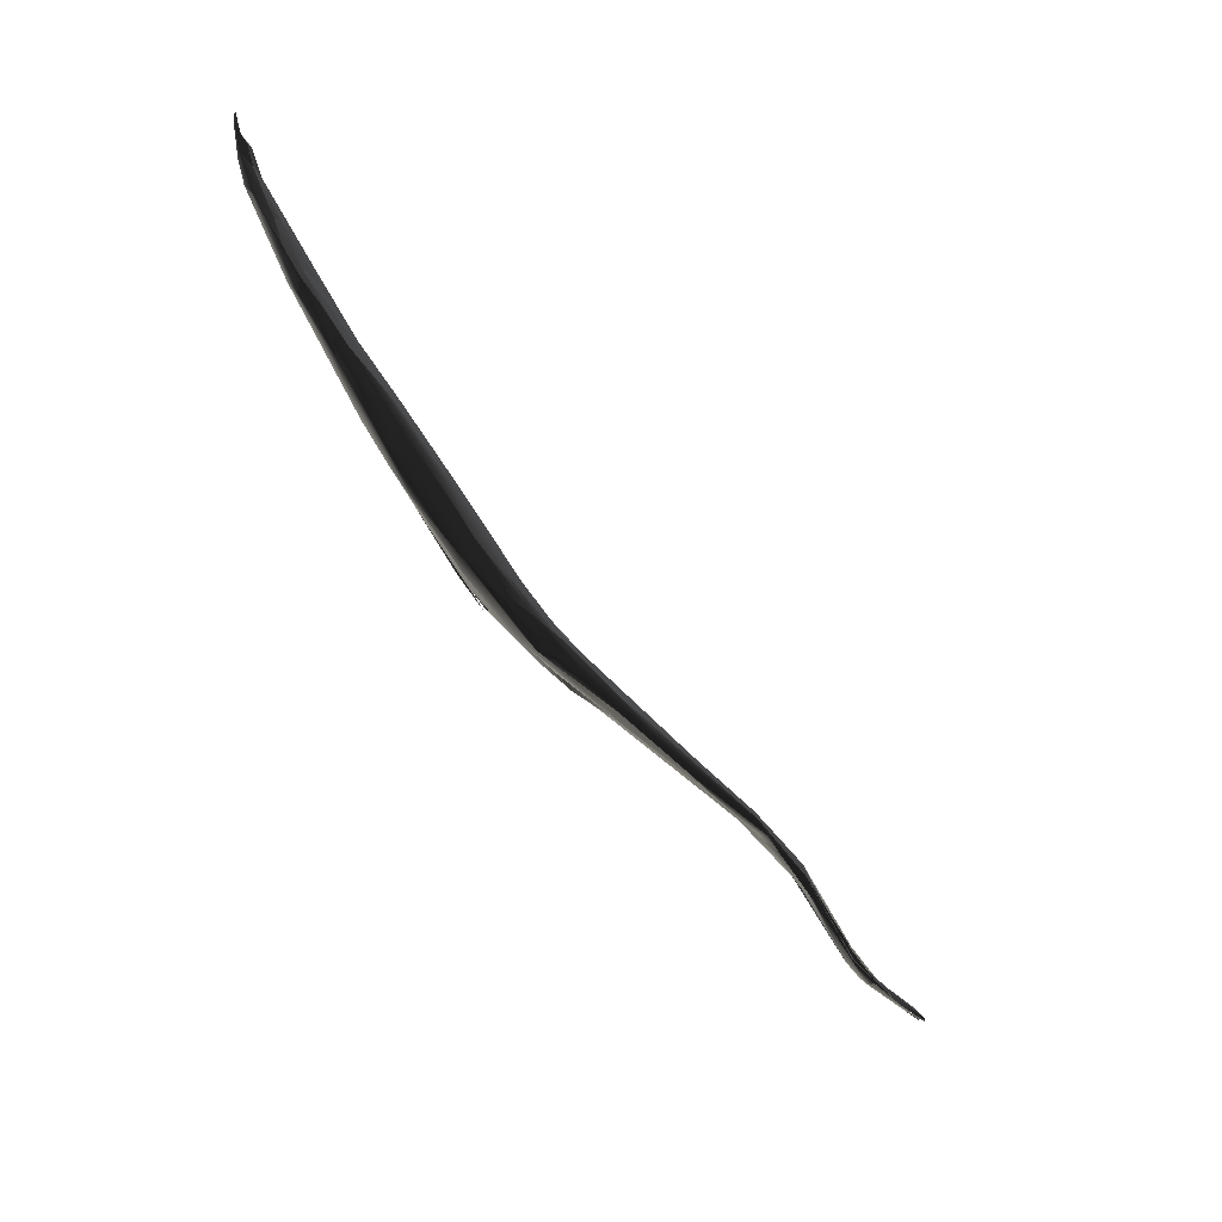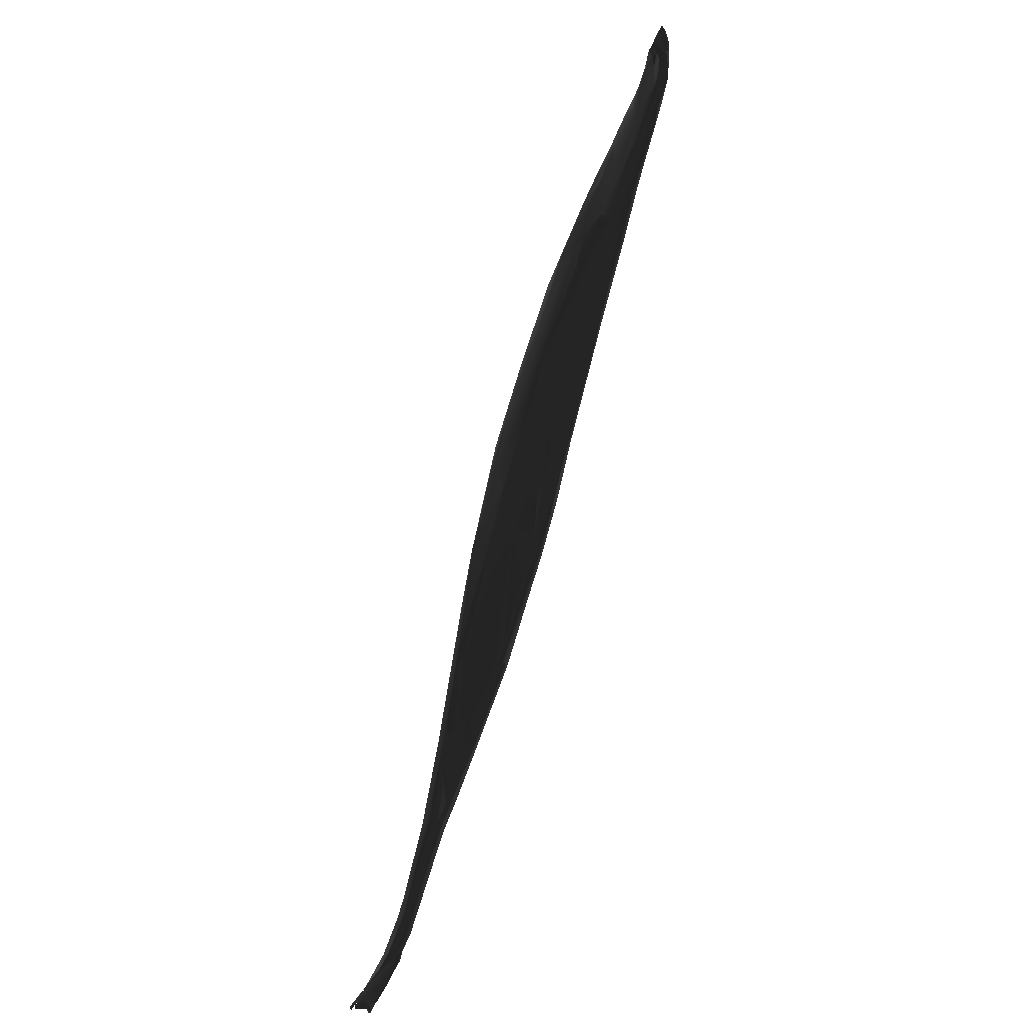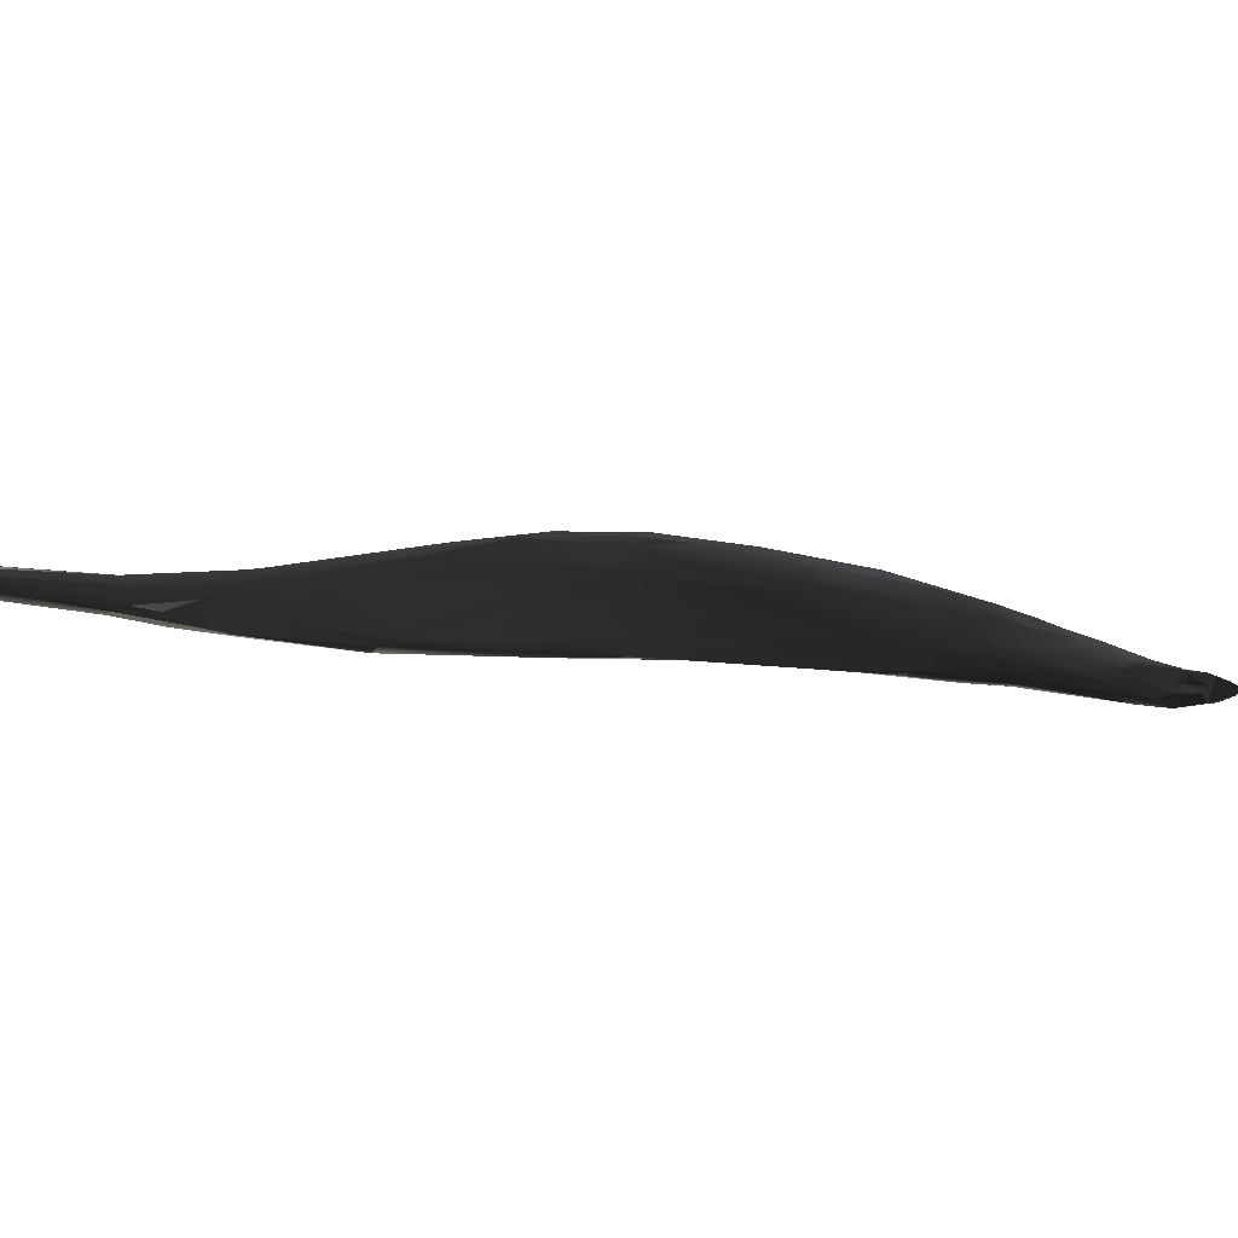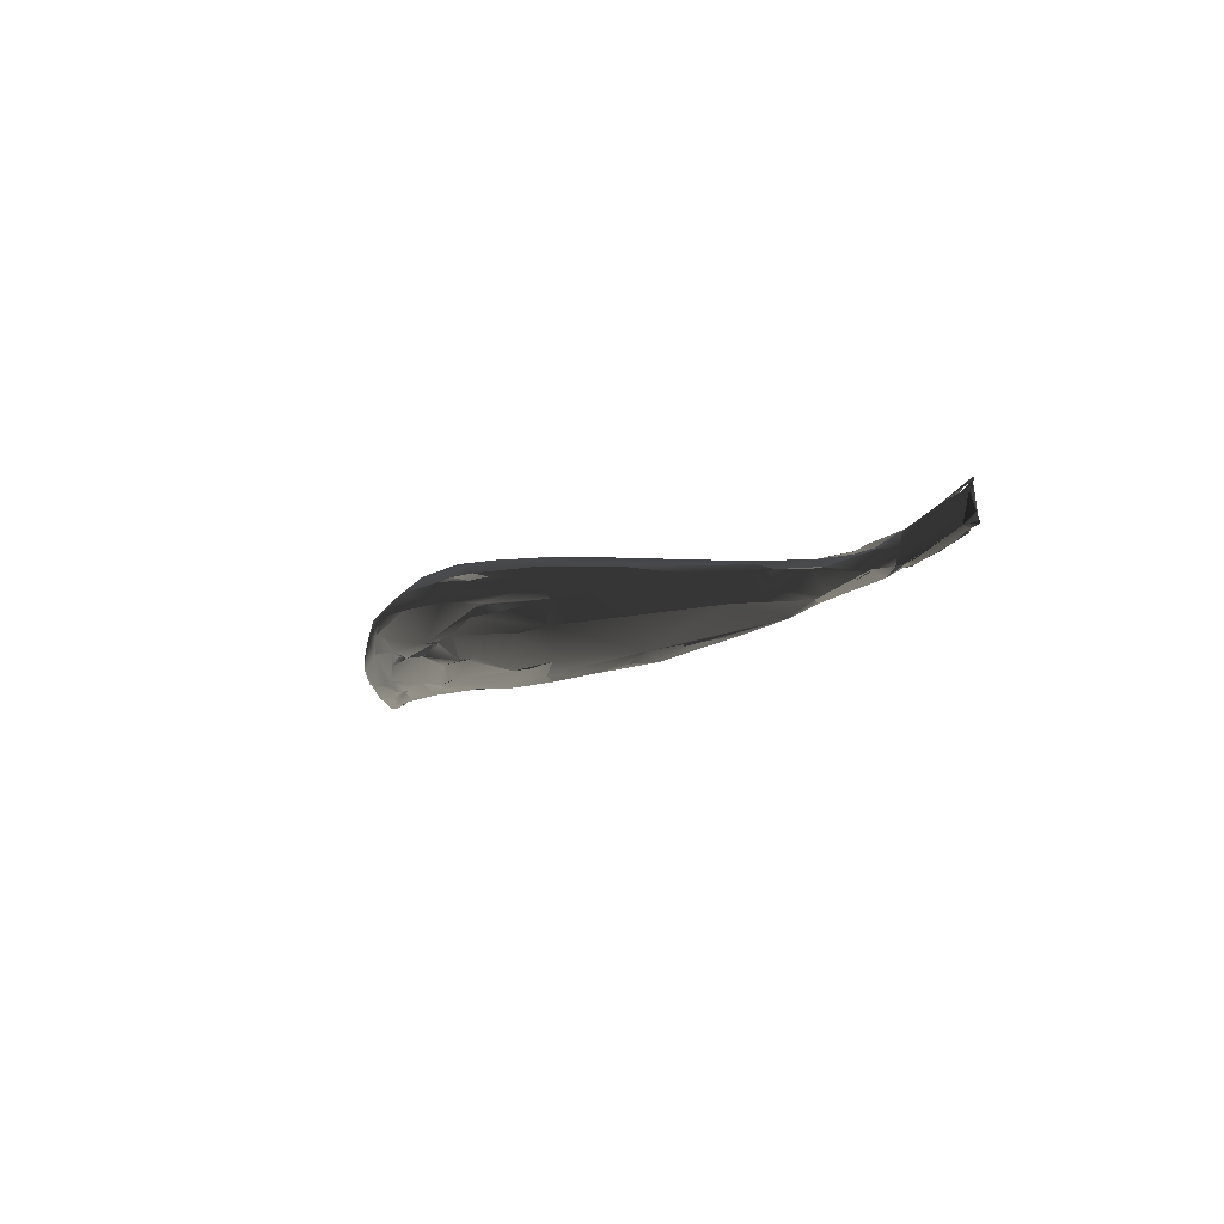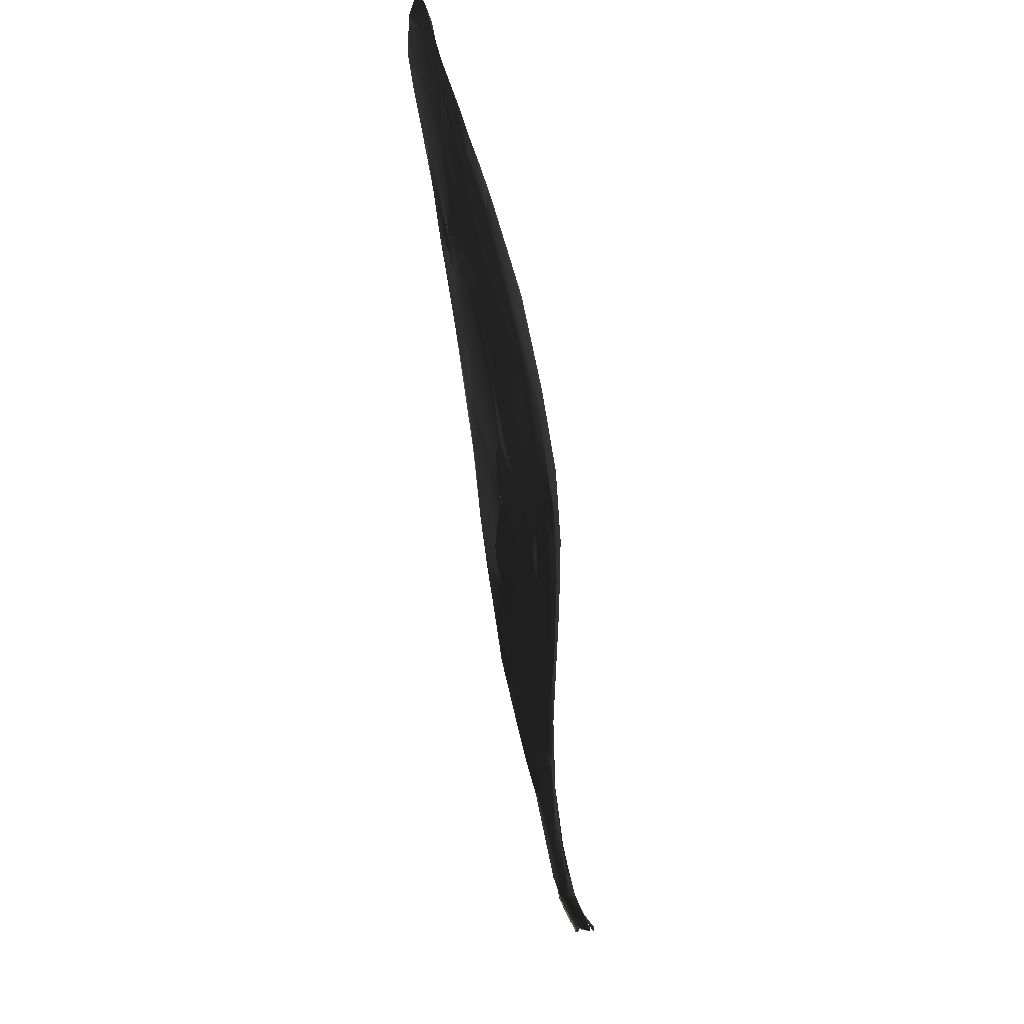
<metadata>
{"format":"obj","ext":"obj","renderer":"f3d","projection":"perspective","resolution":1024,"background":"white","views":[{"elev":20.7,"azim":-41.6,"up":"+Y"},{"elev":27.2,"azim":91.7,"up":"+Y"},{"elev":19.3,"azim":87.0,"up":"+Z"},{"elev":11.1,"azim":11.9,"up":"+Z"},{"elev":-8.8,"azim":-103.2,"up":"+Y"}]}
</metadata>
<code>
g default
v 1.751 3.761 -0.1343
v 1.732 3.781 -0.15
v 1.752 3.764 -0.1515
v 1.744 3.767 -0.1597
v 1.747 3.769 -0.1625
v 1.754 3.76 -0.1554
v 1.754 3.761 -0.1572
v 1.753 3.765 -0.1545
v 1.754 3.762 -0.1578
v 1.731 3.79 -0.157
v 1.751 3.769 -0.1562
v 1.748 3.774 -0.148
v 1.747 3.772 -0.1645
v 1.706 3.805 -0.1808
v 1.709 3.811 -0.17
v 1.707 3.809 -0.171
v 1.692 3.83 -0.1849
v 1.718 3.802 -0.1863
v 1.723 3.8 -0.1659
v 1.712 3.814 -0.1754
v 1.731 3.788 -0.1776
v 1.692 3.838 -0.1876
v 1.716 3.803 -0.188
v 1.719 3.806 -0.1779
v 1.704 3.81 -0.1909
v 1.706 3.819 -0.1935
v 1.697 3.839 -0.1966
v 1.684 3.855 -0.189
v 1.672 3.874 -0.1951
v 1.688 3.833 -0.1973
v 1.696 3.833 -0.2017
v 1.651 3.913 -0.2113
v 1.638 3.947 -0.2139
v 1.641 3.957 -0.2207
v 1.581 4.027 -0.2307
v 1.643 3.953 -0.2322
v 1.61 3.979 -0.2261
v 1.588 4.005 -0.2372
v 1.594 4.004 -0.2283
v 1.641 3.937 -0.2359
v 1.642 3.94 -0.2386
v 1.583 4.032 -0.238
v 1.618 3.992 -0.2379
v 1.534 4.06 -0.2457
v 1.603 3.989 -0.2393
v 1.625 3.978 -0.25
v 1.628 3.973 -0.242
v 1.608 4.001 -0.2466
v 1.577 4.019 -0.2562
v 1.62 3.976 -0.2551
v 1.568 4.049 -0.2543
v 1.507 4.112 -0.252
v 1.614 3.997 -0.2579
v 1.613 3.999 -0.2544
v 1.496 4.101 -0.2511
v 1.522 4.072 -0.255
v 1.573 4.047 -0.2681
v 1.517 4.103 -0.2587
v 1.599 4.014 -0.2679
v 1.423 4.17 -0.278
v 1.456 4.153 -0.2551
v 1.418 4.199 -0.2648
v 1.585 4.018 -0.2749
v 1.42 4.181 -0.2676
v 1.409 4.187 -0.2759
v 1.383 4.225 -0.2721
v 1.359 4.27 -0.2836
v 1.561 4.065 -0.2778
v 1.539 4.089 -0.2911
v 1.373 4.224 -0.2844
v 1.429 4.166 -0.2866
v 1.35 4.255 -0.2841
v 1.333 4.298 -0.2905
v 1.539 4.066 -0.2925
v 1.538 4.067 -0.2946
v 1.554 4.049 -0.2869
v 1.524 4.105 -0.3041
v 1.368 4.227 -0.3038
v 1.338 4.26 -0.2927
v 1.355 4.282 -0.2937
v 1.444 4.184 -0.2898
v 1.524 4.1 -0.3093
v 1.389 4.201 -0.3031
v 1.357 4.237 -0.3161
v 1.517 4.097 -0.3112
v 1.506 4.127 -0.3074
v 1.328 4.27 -0.3125
v 1.378 4.217 -0.3022
v 1.427 4.17 -0.306
v 1.401 4.194 -0.3168
v 1.298 4.331 -0.3069
v 1.508 4.101 -0.3055
v 1.413 4.219 -0.315
v 1.359 4.292 -0.314
v 1.271 4.366 -0.3278
v 1.284 4.38 -0.3187
v 1.376 4.265 -0.3243
v 1.312 4.341 -0.3069
v 1.335 4.269 -0.3354
v 1.43 4.175 -0.3309
v 1.462 4.157 -0.3341
v 1.28 4.343 -0.3347
v 1.392 4.217 -0.3477
v 1.425 4.194 -0.3491
v 1.428 4.212 -0.3394
v 1.391 4.25 -0.3427
v 1.315 4.369 -0.339
v 1.318 4.294 -0.3456
v 1.32 4.29 -0.3469
v 1.347 4.265 -0.3522
v 1.355 4.252 -0.3475
v 1.341 4.27 -0.3541
v 1.42 4.213 -0.3523
v 1.328 4.342 -0.3502
v 1.304 4.314 -0.3521
v 1.307 4.315 -0.3581
v 1.42 4.196 -0.3452
v 1.241 4.475 -0.3523
v 1.358 4.298 -0.3586
v 1.339 4.326 -0.3621
v 1.277 4.422 -0.3375
v 1.292 4.423 -0.3526
v 1.32 4.304 -0.3649
v 1.3 4.324 -0.364
v 1.299 4.326 -0.3644
v 1.316 4.29 -0.347
v 1.24 4.422 -0.3571
v 1.383 4.249 -0.3671
v 1.358 4.298 -0.3766
v 1.37 4.281 -0.3712
v 1.338 4.327 -0.3702
v 1.268 4.391 -0.3774
v 1.249 4.424 -0.3827
v 1.243 4.427 -0.374
v 1.23 4.448 -0.3756
v 1.318 4.329 -0.3818
v 1.219 4.48 -0.3705
v 1.229 4.484 -0.36
v 1.343 4.308 -0.3825
v 1.234 4.526 -0.3866
v 1.232 4.514 -0.3698
v 1.297 4.329 -0.3648
v 1.272 4.382 -0.3781
v 1.269 4.389 -0.379
v 1.255 4.418 -0.3851
v 1.308 4.385 -0.3829
v 1.253 4.506 -0.3875
v 1.305 4.377 -0.3997
v 1.239 4.457 -0.4011
v 1.192 4.555 -0.4025
v 1.299 4.374 -0.3954
v 1.274 4.421 -0.4052
v 1.299 4.408 -0.4078
v 1.2 4.567 -0.3943
v 1.223 4.55 -0.3987
v 1.216 4.492 -0.4003
v 1.276 4.442 -0.4191
v 1.26 4.499 -0.4078
v 1.19 4.579 -0.4031
v 1.187 4.6 -0.4106
v 1.276 4.457 -0.4202
v 1.252 4.51 -0.4286
v 1.19 4.6 -0.4113
v 1.201 4.592 -0.4129
v 1.227 4.562 -0.416
v 1.224 4.511 -0.425
v 1.179 4.594 -0.42
v 1.24 4.499 -0.4297
v 1.174 4.629 -0.4261
v 1.172 4.614 -0.4304
v 1.232 4.56 -0.4254
v 1.232 4.517 -0.4334
v 1.233 4.521 -0.4332
v 1.233 4.519 -0.4357
v 1.23 4.527 -0.436
v 1.218 4.545 -0.4409
v 1.205 4.562 -0.4393
v 1.166 4.648 -0.4353
v 1.198 4.617 -0.4305
v 1.179 4.634 -0.4309
v 1.17 4.622 -0.4429
v 1.234 4.537 -0.4459
v 1.16 4.668 -0.4603
v 1.165 4.653 -0.4373
v 1.164 4.652 -0.4393
v 1.178 4.624 -0.455
v 1.206 4.598 -0.462
v 1.166 4.678 -0.452
v 1.183 4.666 -0.4557
v 1.174 4.682 -0.4586
v 1.204 4.629 -0.4483
v 1.199 4.605 -0.4605
v 1.163 4.696 -0.4594
v 1.173 4.678 -0.4539
v 1.166 4.679 -0.4769
v 1.149 4.708 -0.4731
v 1.222 4.582 -0.4523
v 1.193 4.66 -0.4647
v 1.156 4.725 -0.4675
v 1.156 4.724 -0.4664
v 1.154 4.746 -0.4712
v 1.19 4.666 -0.4757
v 1.189 4.671 -0.4813
v 1.15 4.732 -0.4817
v 1.146 4.739 -0.4738
v 1.188 4.675 -0.4812
v 1.182 4.688 -0.4847
v 1.175 4.706 -0.4832
v 1.173 4.71 -0.4791
v 1.161 4.727 -0.4773
v 1.15 4.754 -0.4756
v 1.161 4.74 -0.4758
v 1.159 4.745 -0.4806
v 1.148 4.765 -0.4808
v 1.169 4.704 -0.4922
v 1.17 4.716 -0.4946
v 1.166 4.739 -0.4834
v 1.157 4.754 -0.4954
v 1.155 4.77 -0.4896
v 1.152 4.775 -0.4857
v 1.152 4.775 -0.4863
v 1.162 4.745 -0.4941
v 1.75 3.763 -0.1329
v 1.75 3.766 -0.1329
v 1.749 3.762 -0.1391
v 1.748 3.762 -0.14
v 1.748 3.764 -0.1385
v 1.749 3.762 -0.1395
v 1.75 3.768 -0.1384
v 1.75 3.767 -0.1347
v 1.721 3.793 -0.1591
v 1.752 3.763 -0.1526
v 1.754 3.763 -0.1577
v 1.739 3.78 -0.171
v 1.716 3.798 -0.1844
v 1.713 3.805 -0.1896
v 1.691 3.852 -0.1929
v 1.684 3.842 -0.1846
v 1.711 3.803 -0.1872
v 1.681 3.865 -0.1981
v 1.684 3.858 -0.1898
v 1.686 3.838 -0.2001
v 1.639 3.935 -0.217
v 1.65 3.922 -0.2307
v 1.647 3.942 -0.2343
v 1.354 4.244 -0.2916
v 1.358 4.24 -0.2853
v 1.36 4.236 -0.3088
v 1.325 4.277 -0.2996
v 1.325 4.318 -0.299
v 1.376 4.264 -0.3016
v 1.493 4.119 -0.3185
v 1.409 4.201 -0.342
v 1.348 4.259 -0.3499
v 1.326 4.312 -0.377
v 1.344 4.322 -0.3836
v 1.267 4.392 -0.3816
v 1.262 4.488 -0.429
v 1.234 4.517 -0.4357
v 1.181 4.628 -0.4283
v 1.215 4.577 -0.4563
v 1.196 4.619 -0.4677
v 1.15 4.704 -0.4619
v 1.154 4.736 -0.4695
v 1.187 4.676 -0.4823
v 1.176 4.702 -0.4867
v 1.171 4.72 -0.4828
v 1.182 4.682 -0.4858
v 1.177 4.698 -0.49
v 1.154 4.769 -0.4902
v 1.154 4.769 -0.4908
v 1.162 4.744 -0.4929
v 1.159 4.745 -0.4955
g FJ1496_grp3 group2 Larm
f 223 1 2
f 224 223 2
f 227 225 2
f 2 4 14
f 3 4 226
f 225 4 2
f 10 24 230
f 224 2 19
f 8 228 229
f 8 229 11
f 229 12 11
f 230 24 12
f 4 232 6
f 7 4 6
f 4 7 5
f 9 8 11
f 5 233 11
f 13 5 11
f 16 2 14
f 16 15 231
f 4 5 234
f 19 2 15
f 19 15 20
f 13 11 21
f 17 16 14
f 16 28 15
f 238 20 15
f 17 28 16
f 234 239 4
f 14 4 235
f 12 24 18
f 24 26 18
f 10 19 24
f 19 20 24
f 24 27 26
f 11 12 21
f 12 18 21
f 14 30 17
f 25 14 235
f 236 18 26
f 20 238 22
f 238 29 22
f 239 234 23
f 24 20 27
f 20 237 27
f 25 30 14
f 30 242 17
f 239 23 26
f 26 31 239
f 31 30 25
f 31 26 27
f 240 22 29
f 40 30 31
f 32 28 17
f 17 242 32
f 245 31 27
f 28 32 241
f 240 29 34
f 242 243 32
f 242 244 243
f 33 34 29
f 33 241 32
f 33 35 34
f 32 37 33
f 37 39 33
f 237 36 27
f 37 243 45
f 45 38 37
f 41 31 245
f 31 41 40
f 45 243 244
f 39 35 33
f 245 27 36
f 237 34 36
f 36 34 43
f 38 39 37
f 39 55 35
f 245 46 41
f 50 40 41
f 35 42 34
f 245 36 47
f 46 245 47
f 47 36 43
f 47 43 48
f 43 34 42
f 43 42 48
f 244 40 45
f 45 40 49
f 44 39 38
f 39 44 55
f 55 61 35
f 42 51 48
f 44 38 56
f 61 55 64
f 40 50 49
f 49 92 89
f 49 38 45
f 38 49 56
f 62 42 35
f 35 61 62
f 62 52 42
f 50 41 46
f 50 46 59
f 48 51 57
f 51 42 52
f 51 52 58
f 53 46 47
f 47 48 53
f 53 59 46
f 57 53 54
f 54 48 57
f 56 55 44
f 60 55 56
f 89 71 56
f 60 56 71
f 92 49 50
f 49 89 56
f 50 63 76
f 63 50 59
f 53 57 59
f 60 64 55
f 60 65 64
f 66 61 64
f 74 92 50
f 77 82 59
f 68 57 51
f 51 58 68
f 64 65 247
f 70 65 60
f 66 67 61
f 64 247 66
f 73 67 66
f 67 62 61
f 62 67 80
f 50 76 74
f 52 251 58
f 58 81 86
f 57 68 69
f 69 68 86
f 57 69 59
f 59 69 77
f 58 86 68
f 65 70 247
f 87 70 60
f 66 247 72
f 66 72 73
f 75 74 76
f 86 81 93
f 78 60 71
f 71 88 78
f 70 87 246
f 247 79 72
f 246 249 79
f 71 89 83
f 72 91 73
f 67 73 98
f 80 67 250
f 85 76 63
f 76 85 74
f 85 63 59
f 74 85 92
f 252 92 85
f 81 58 251
f 251 52 62
f 77 69 86
f 83 88 71
f 88 248 78
f 78 87 60
f 87 249 246
f 95 72 79
f 79 249 95
f 249 87 95
f 91 72 95
f 89 84 83
f 89 90 84
f 89 92 100
f 80 250 98
f 62 80 251
f 85 59 82
f 88 83 84
f 248 88 84
f 248 115 78
f 100 90 89
f 91 96 73
f 92 101 117
f 97 93 81
f 81 251 94
f 97 81 94
f 86 93 105
f 106 105 93
f 84 115 248
f 87 78 115
f 115 102 87
f 92 117 100
f 96 98 73
f 101 252 85
f 92 252 101
f 106 93 97
f 82 77 113
f 105 77 86
f 107 94 251
f 251 80 107
f 84 90 99
f 102 95 87
f 90 100 103
f 96 91 138
f 101 104 117
f 85 113 101
f 113 85 82
f 101 113 104
f 121 80 98
f 96 121 98
f 77 105 113
f 106 97 114
f 102 127 95
f 103 111 90
f 90 111 99
f 91 95 138
f 117 253 100
f 114 97 94
f 106 114 119
f 107 114 94
f 108 99 112
f 109 108 112
f 115 84 99
f 108 109 115
f 108 115 99
f 111 103 110
f 255 110 103
f 255 123 110
f 99 111 112
f 95 137 138
f 137 95 127
f 128 253 117
f 104 113 128
f 96 118 121
f 105 106 119
f 114 120 119
f 80 122 107
f 80 121 122
f 112 254 123
f 112 116 109
f 112 124 116
f 128 255 253
f 103 253 255
f 117 104 128
f 96 138 118
f 129 128 113
f 113 105 130
f 120 105 119
f 118 141 121
f 127 102 135
f 123 124 112
f 116 125 126
f 123 142 124
f 125 143 126
f 115 134 102
f 130 105 131
f 131 256 130
f 256 131 146
f 120 131 105
f 131 120 146
f 126 143 133
f 115 126 133
f 132 133 143
f 133 134 115
f 102 134 135
f 255 136 123
f 139 128 129
f 118 154 141
f 154 118 138
f 154 138 159
f 158 120 114
f 122 140 147
f 122 121 140
f 121 141 140
f 107 158 114
f 144 133 132
f 144 145 133
f 144 257 145
f 149 145 257
f 150 137 127
f 255 128 151
f 139 148 128
f 148 151 128
f 138 137 150
f 146 120 158
f 122 158 107
f 140 155 147
f 149 257 142
f 145 149 133
f 134 133 156
f 135 150 127
f 134 156 135
f 136 151 123
f 151 152 123
f 152 142 123
f 159 138 150
f 153 256 146
f 146 158 162
f 165 122 147
f 150 135 156
f 148 139 157
f 129 157 139
f 151 148 152
f 129 153 157
f 122 165 158
f 165 147 155
f 164 140 141
f 166 149 142
f 166 142 152
f 166 133 149
f 168 152 157
f 157 153 258
f 152 148 157
f 153 146 162
f 159 160 154
f 154 160 163
f 155 140 165
f 165 140 164
f 141 154 164
f 152 168 166
f 153 162 161
f 158 197 162
f 180 163 160
f 154 163 164
f 180 164 163
f 158 165 171
f 171 197 158
f 164 180 179
f 166 168 176
f 156 133 166
f 168 157 182
f 168 182 174
f 168 172 173
f 259 172 168
f 169 150 167
f 159 150 169
f 160 159 169
f 167 170 169
f 157 258 182
f 163 260 180
f 169 180 160
f 165 164 179
f 171 165 191
f 168 173 176
f 174 182 187
f 174 187 175
f 166 176 156
f 156 176 177
f 156 177 186
f 150 181 170
f 150 170 167
f 258 161 162
f 184 180 169
f 169 178 184
f 178 169 185
f 165 179 189
f 180 194 179
f 179 194 189
f 194 180 184
f 171 191 198
f 171 198 197
f 176 175 192
f 150 156 181
f 156 186 181
f 170 185 169
f 178 263 184
f 185 263 178
f 170 263 185
f 197 258 162
f 197 182 258
f 197 261 182
f 188 184 263
f 189 191 165
f 177 176 186
f 186 176 192
f 183 181 186
f 181 263 170
f 197 203 261
f 184 188 194
f 188 200 193
f 193 194 188
f 189 194 190
f 187 192 175
f 186 192 195
f 263 181 183
f 209 191 189
f 198 191 209
f 193 199 194
f 190 199 189
f 190 194 199
f 193 200 199
f 186 195 183
f 261 265 262
f 262 265 269
f 183 196 263
f 183 204 196
f 195 204 183
f 197 202 203
f 206 203 202
f 188 205 200
f 263 205 188
f 196 205 263
f 208 198 209
f 212 210 199
f 212 199 264
f 264 201 212
f 201 200 211
f 211 200 205
f 187 268 192
f 204 205 196
f 207 206 202
f 266 198 208
f 266 197 198
f 197 266 202
f 207 202 266
f 267 208 209
f 189 199 209
f 199 210 209
f 212 213 210
f 201 211 213
f 214 211 205
f 205 204 214
f 204 218 214
f 217 209 210
f 210 213 217
f 201 213 212
f 211 220 222
f 214 220 211
f 268 215 192
f 215 268 216
f 215 273 195
f 215 195 192
f 273 204 195
f 207 266 216
f 266 208 267
f 267 272 266
f 216 266 272
f 218 204 273
f 217 272 267
f 272 217 211
f 221 214 218
f 219 222 220
f 221 218 271
f 270 218 222
f 215 216 273
f 273 216 222

</code>
